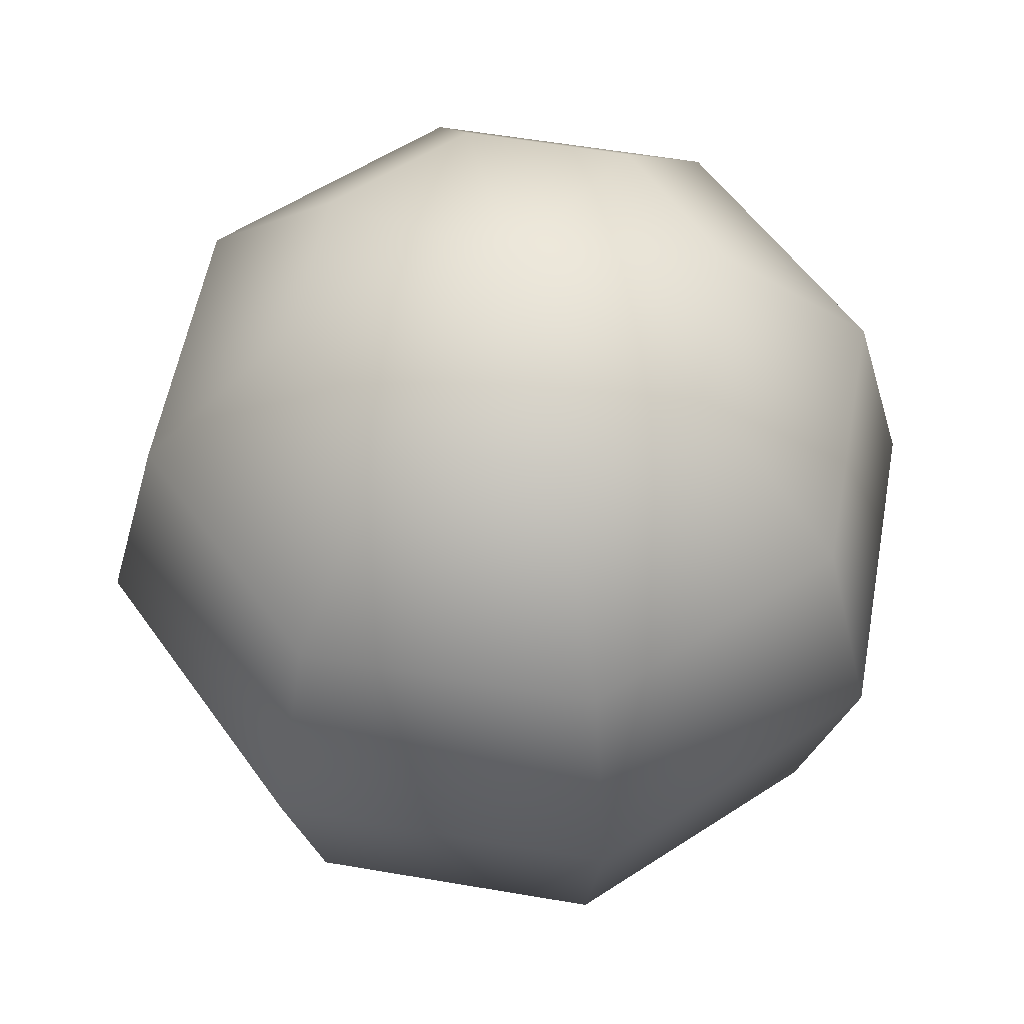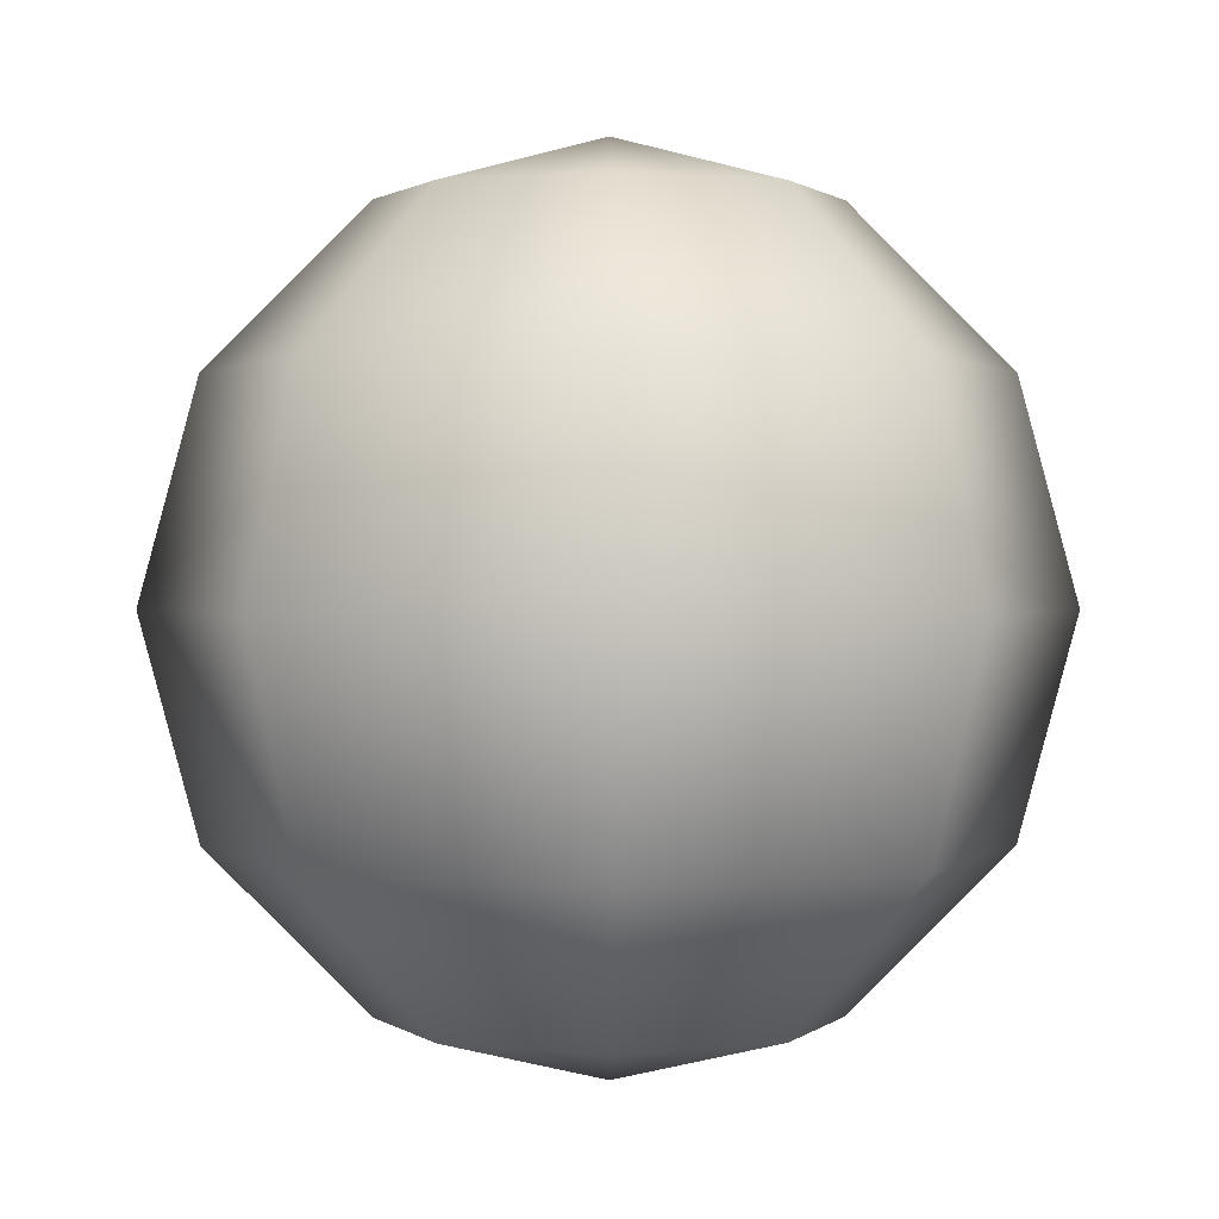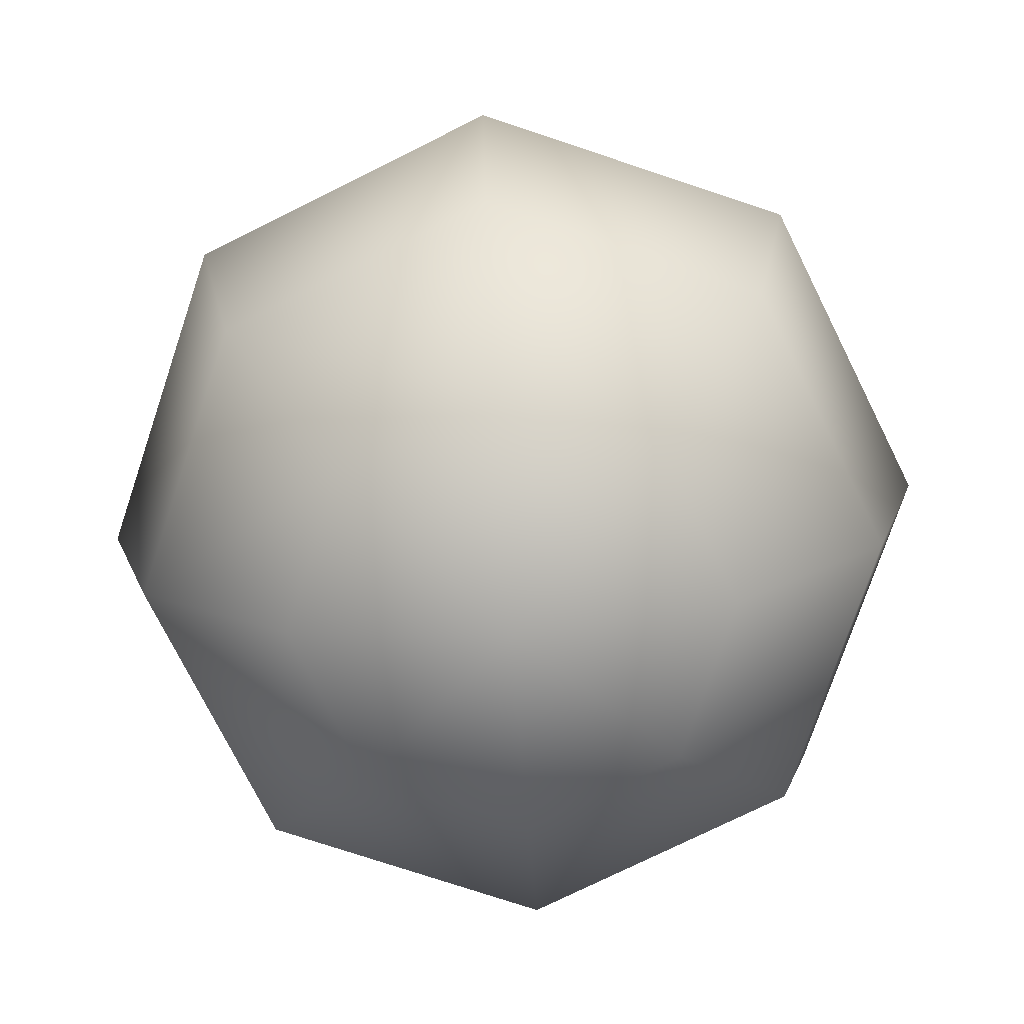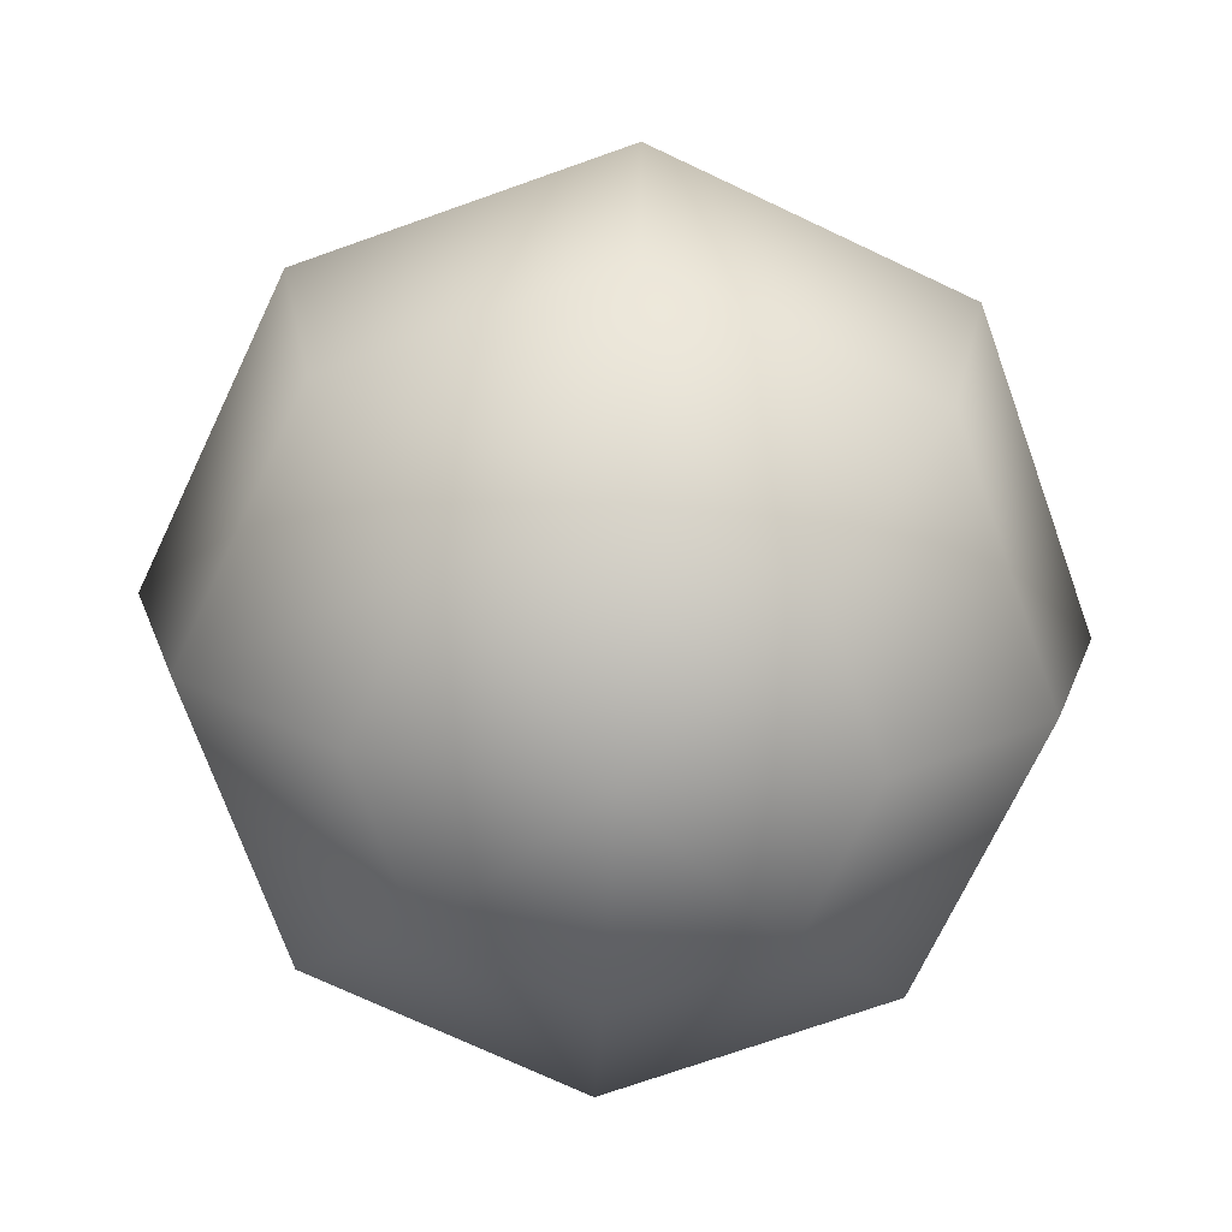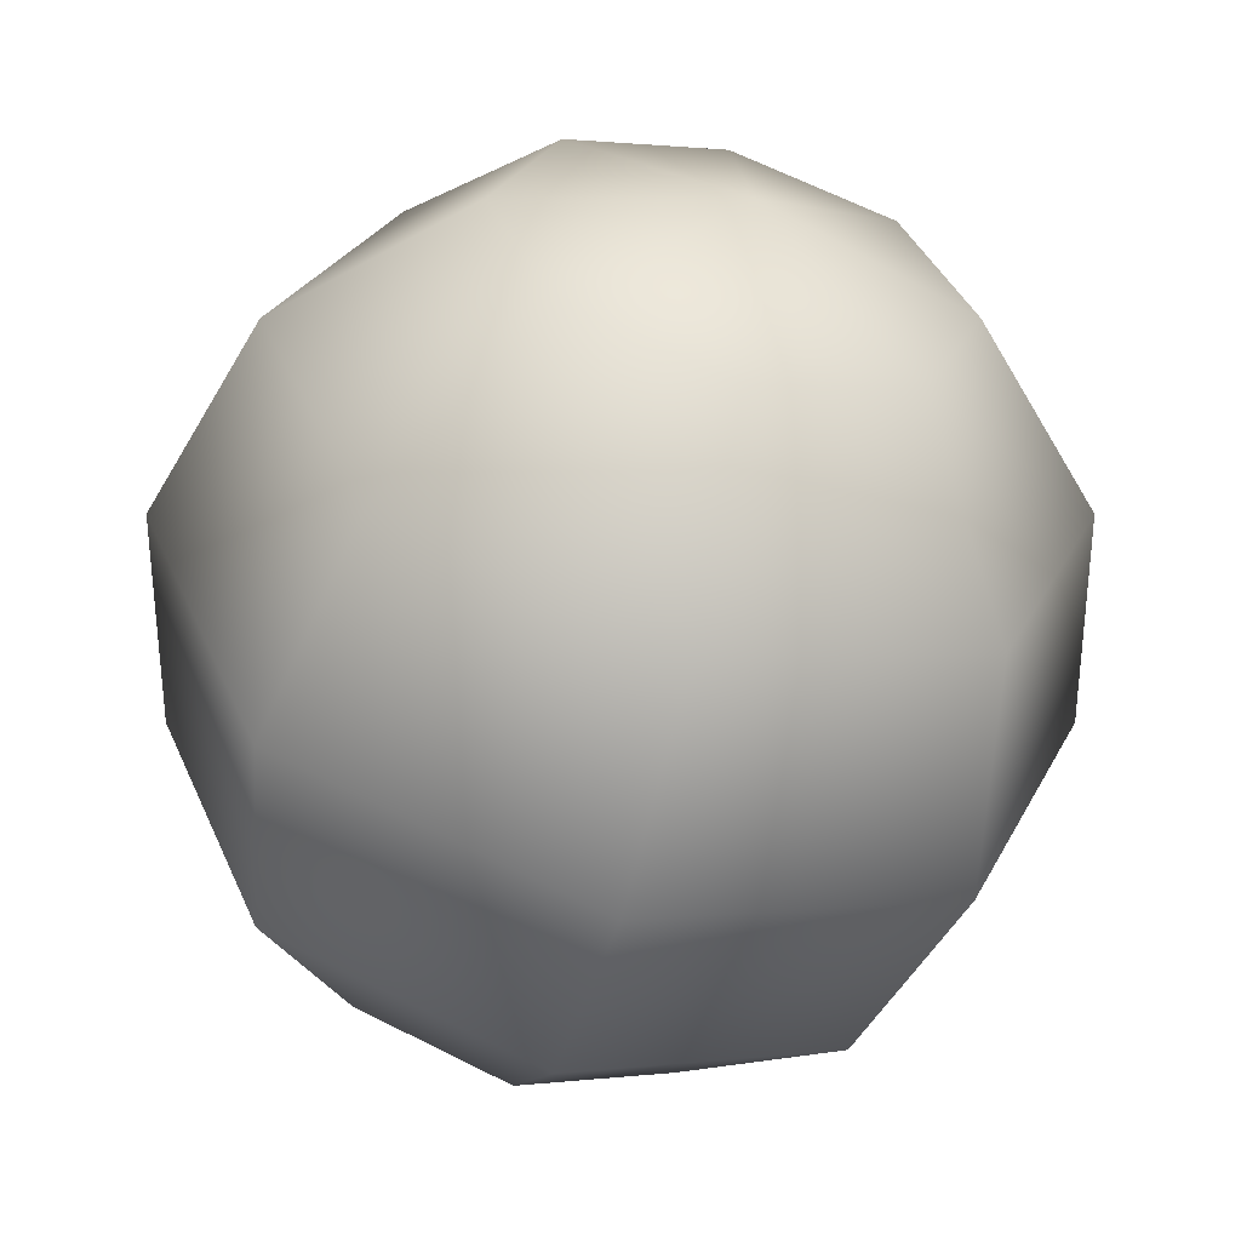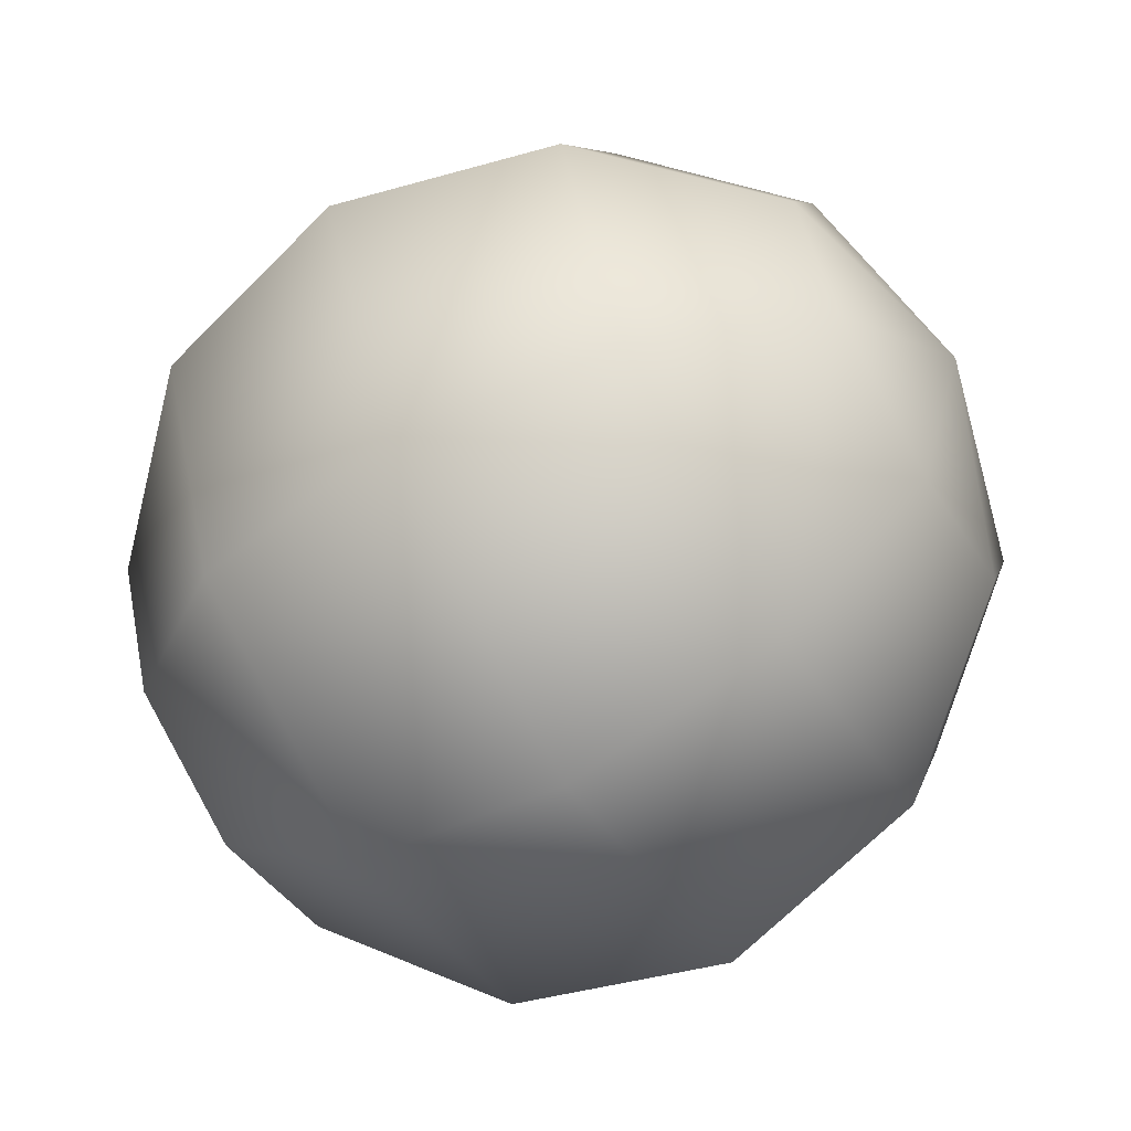
<metadata>
{"format":"obj","ext":"obj","renderer":"f3d","projection":"perspective","resolution":1024,"background":"white","views":[{"elev":55.4,"azim":-12.2,"up":"+Y"},{"elev":1.0,"azim":-136.1,"up":"+Y"},{"elev":-74.4,"azim":-131.0,"up":"+Y"},{"elev":-71.6,"azim":-137.9,"up":"+Y"},{"elev":-56.9,"azim":-15.0,"up":"+Z"},{"elev":-64.2,"azim":120.6,"up":"+Z"}]}
</metadata>
<code>
o Sphere
v 0.01571 0.4172 -0.01571
v 0.02721 0.401 -0.02721
v 0.03142 0.3788 -0.03142
v 0.02721 0.3565 -0.02721
v 0.01571 0.3403 -0.01571
v 0.02222 0.4172 0
v 0.03849 0.401 0
v 0.04444 0.3788 0
v 0.03849 0.3565 0
v 0.02222 0.3403 0
v 0.01571 0.4172 0.01571
v 0.02721 0.401 0.02721
v 0.03142 0.3788 0.03142
v 0.02721 0.3565 0.02721
v 0.01571 0.3403 0.01571
v 0 0.4172 0.02222
v 0 0.401 0.03849
v 0 0.3788 0.04444
v 0 0.3565 0.03849
v 0 0.3403 0.02222
v 0 0.4232 0
v -0.01571 0.4172 0.01571
v -0.02721 0.401 0.02721
v -0.03142 0.3788 0.03142
v -0.02721 0.3565 0.02721
v -0.01571 0.3403 0.01571
v 0 0.3343 0
v -0.02222 0.4172 0
v -0.03849 0.401 0
v -0.04444 0.3788 0
v -0.03849 0.3565 0
v -0.02222 0.3403 0
v -0.01571 0.4172 -0.01571
v -0.02721 0.401 -0.02721
v -0.03142 0.3788 -0.03142
v -0.02721 0.3565 -0.02721
v -0.01571 0.3403 -0.01571
v 0 0.4172 -0.02222
v 0 0.401 -0.03849
v 0 0.3788 -0.04444
v 0 0.3565 -0.03849
v 0 0.3403 -0.02222
f 27 42 5
f 41 40 3 4
f 39 38 1 2
f 42 41 4 5
f 40 39 2 3
f 38 21 1
f 5 4 9 10
f 3 2 7 8
f 1 21 6
f 27 5 10
f 4 3 8 9
f 2 1 6 7
f 10 9 14 15
f 8 7 12 13
f 6 21 11
f 27 10 15
f 9 8 13 14
f 7 6 11 12
f 15 14 19 20
f 13 12 17 18
f 11 21 16
f 27 15 20
f 14 13 18 19
f 12 11 16 17
f 20 19 25 26
f 18 17 23 24
f 16 21 22
f 27 20 26
f 19 18 24 25
f 17 16 22 23
f 24 23 29 30
f 22 21 28
f 27 26 32
f 25 24 30 31
f 23 22 28 29
f 26 25 31 32
f 28 21 33
f 27 32 37
f 31 30 35 36
f 29 28 33 34
f 32 31 36 37
f 30 29 34 35
f 27 37 42
f 36 35 40 41
f 34 33 38 39
f 37 36 41 42
f 35 34 39 40
f 33 21 38

</code>
